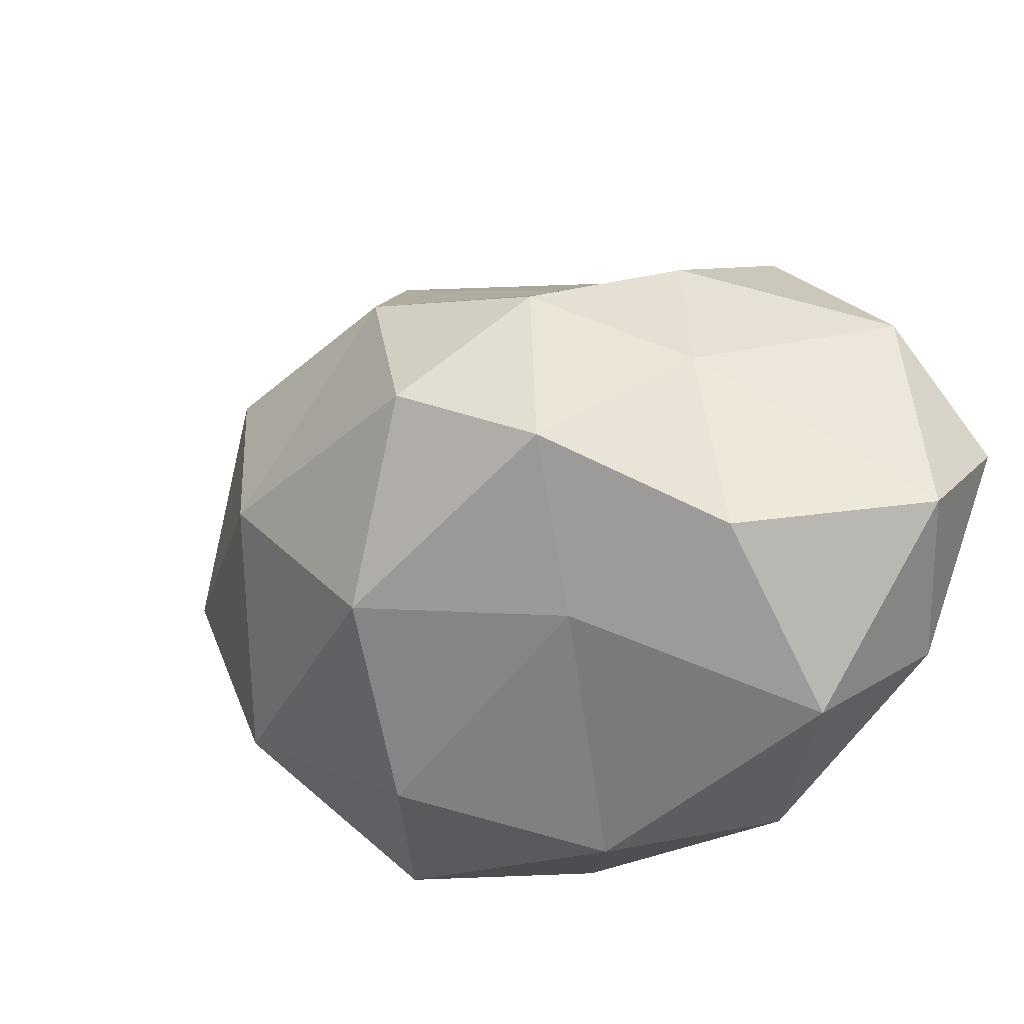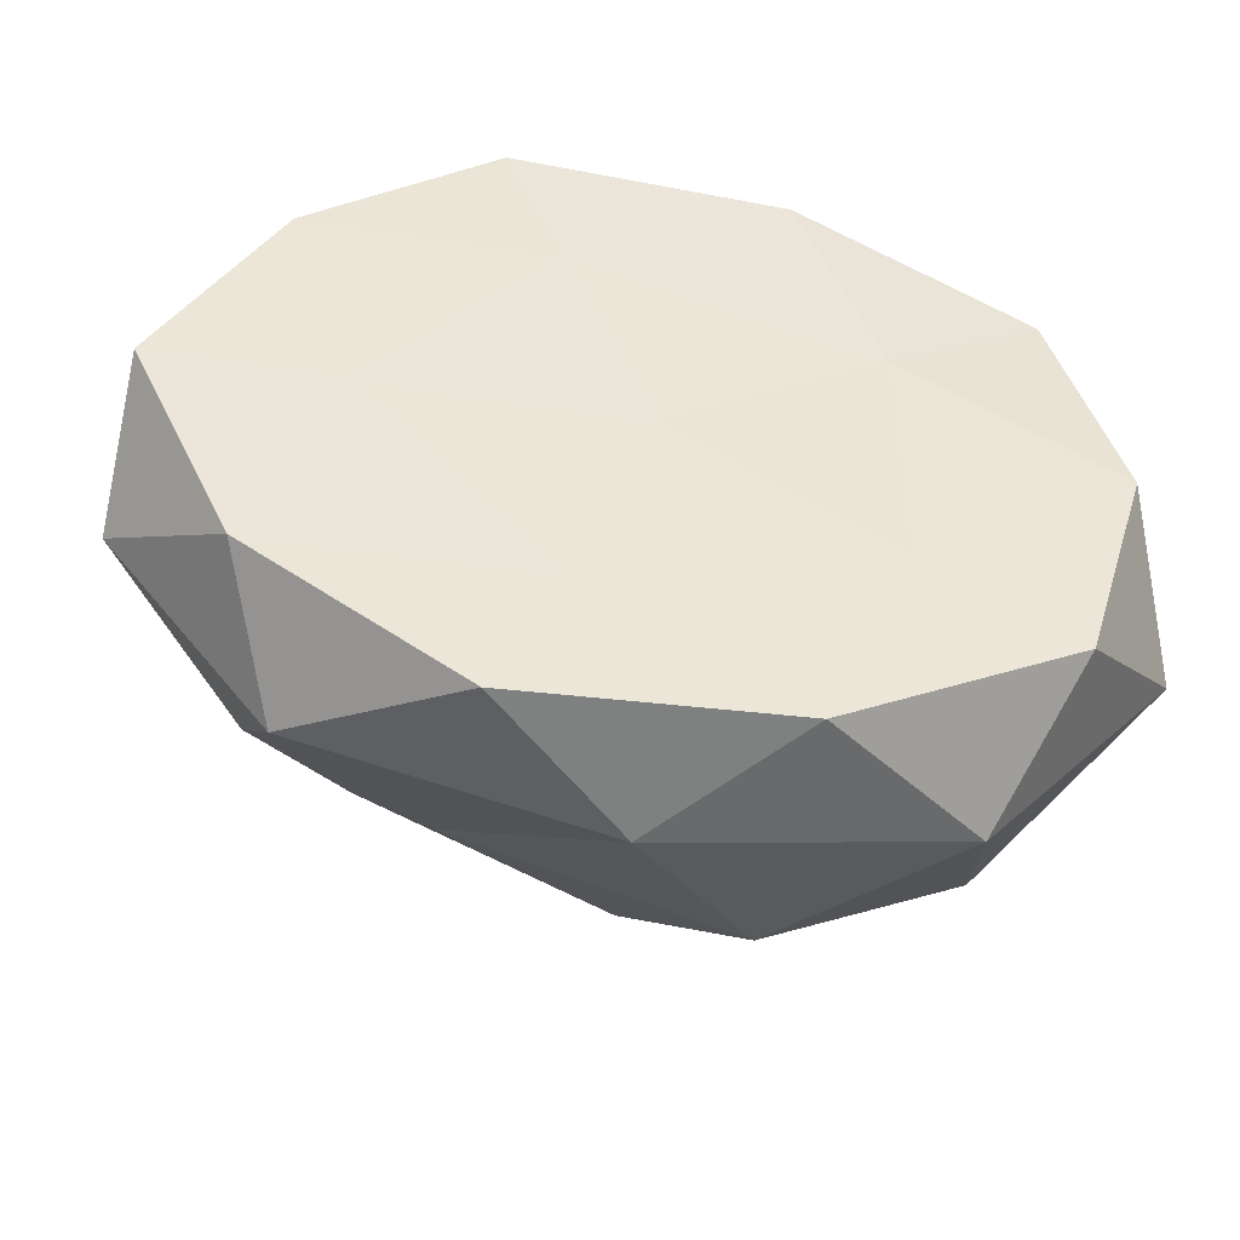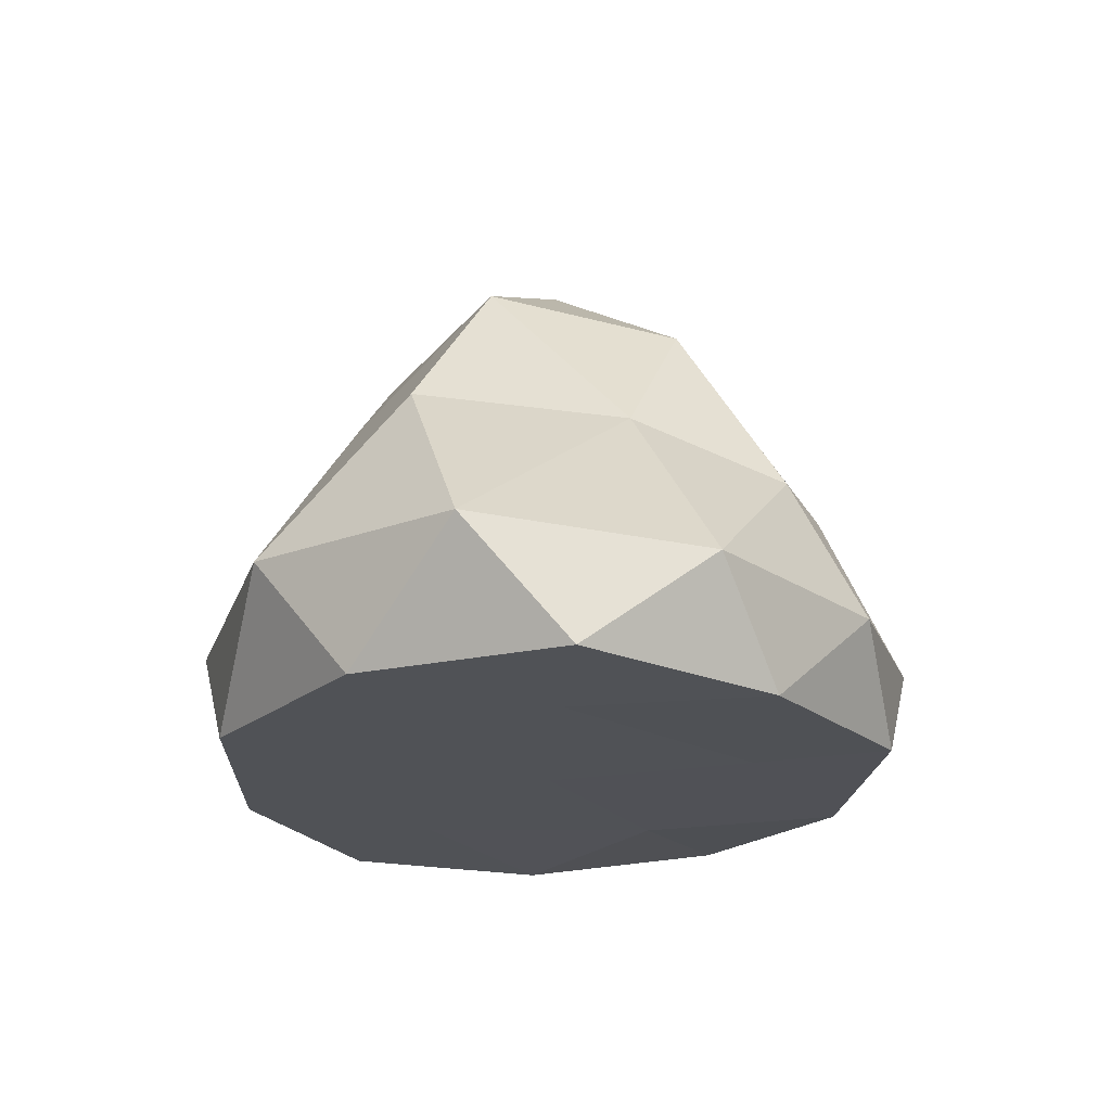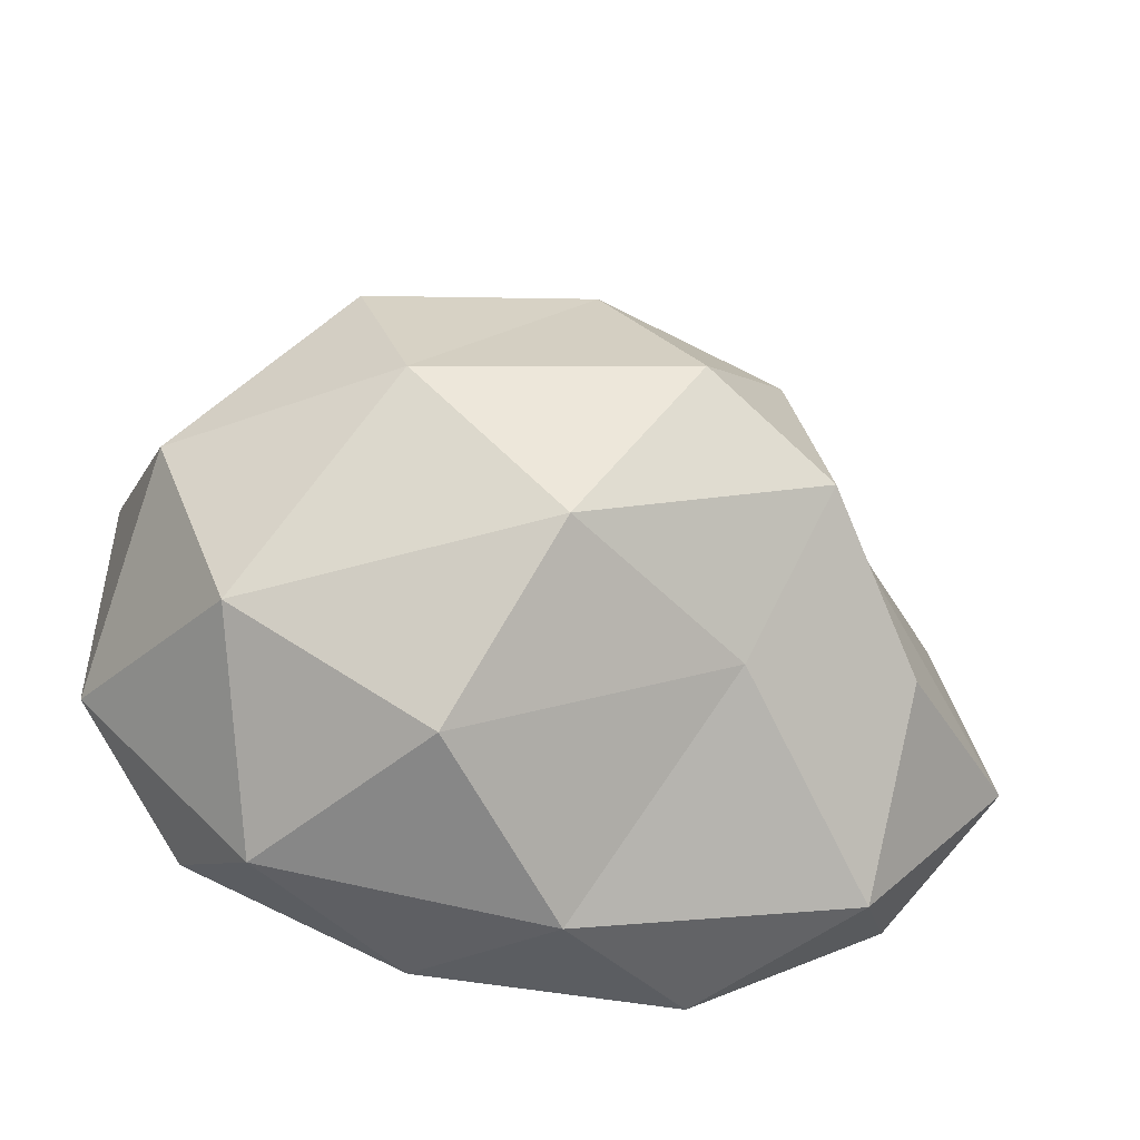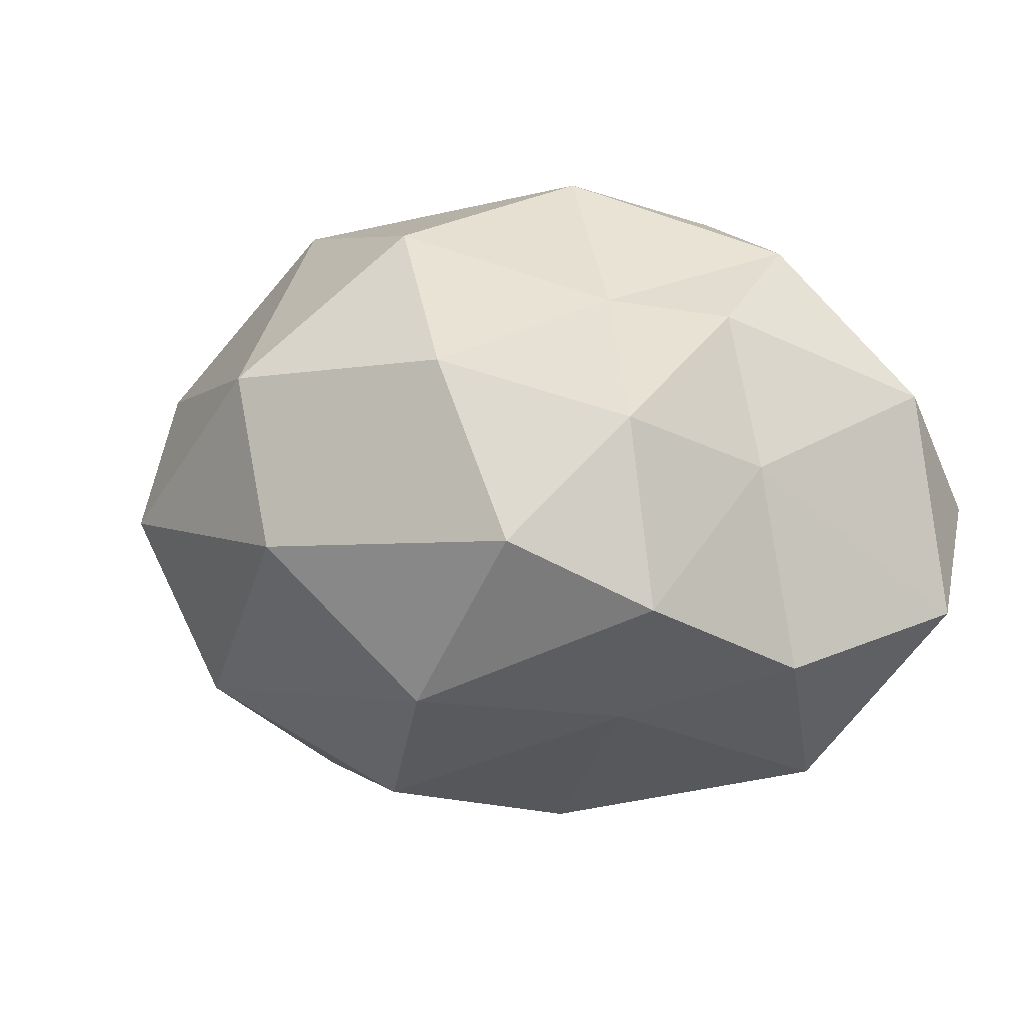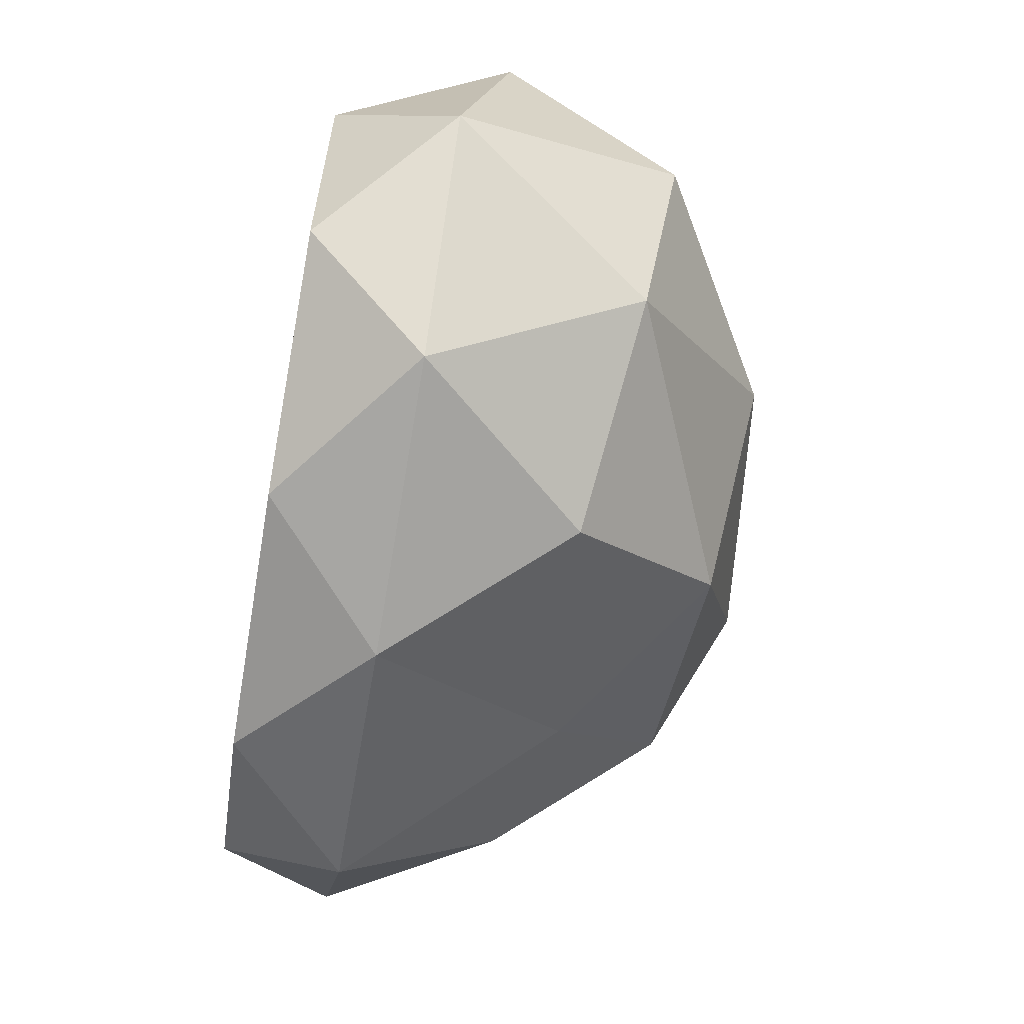
<metadata>
{"format":"obj","ext":"obj","renderer":"f3d","projection":"perspective","resolution":1024,"background":"white","views":[{"elev":-29.0,"azim":-136.2,"up":"+Z"},{"elev":-43.6,"azim":-9.9,"up":"+Z"},{"elev":-21.1,"azim":-92.8,"up":"+Y"},{"elev":-52.1,"azim":171.3,"up":"+Z"},{"elev":4.9,"azim":-160.0,"up":"+Z"},{"elev":-66.6,"azim":80.3,"up":"+Z"}]}
</metadata>
<code>
o rock1_Icosphere
v 0 -0.3181 0.002987
v 0.9198 -0.2884 0.5257
v -0.3521 -0.3263 0.8456
v -1.12 -0.3225 0.009533
v -0.3513 -0.3181 -0.8314
v 0.9198 -0.3181 -0.5257
v 0.2756 0.5359 0.7928
v -0.5822 0.2963 0.5705
v -0.8049 0.4195 -0.3698
v 0.3513 0.4472 -0.7832
v 1.079 0.5885 -0.02334
v -0.1942 1 0.008376
v -0.207 -0.3211 0.5158
v 0.5406 -0.3112 0.309
v 0.3341 -0.3181 0.8097
v 1.081 -0.3181 0
v 0.5406 -0.3181 -0.309
v -0.6597 -0.3211 0.001566
v -0.8251 -0.3377 0.4959
v -0.2065 -0.3181 -0.495
v -0.8748 -0.3181 -0.5
v 0.3341 -0.3181 -0.809
v 1.205 0.1264 0.3068
v 1.209 0 -0.309
v -0.02525 -0.02656 0.9548
v 0.733 0.1382 0.8008
v -1.032 -0.0588 0.3466
v -0.6329 -0.07834 0.7516
v -0.7463 -0.000197 -0.733
v -1.141 -0.01616 -0.2596
v 0.7472 0 -0.809
v 0 0 -0.9142
v 0.6431 0.8221 0.4044
v -0.2607 0.3658 0.6161
v -0.7058 0.4116 0.1692
v -0.3518 0.524 -0.5089
v 0.8748 0.5257 -0.5
v 0.0443 0.8687 0.4603
v 0.5137 0.9229 -0.03887
v -0.4451 0.7624 0.3151
v -0.5307 0.8314 -0.1743
v 0.1126 0.8507 -0.4428
f 1 14 13
f 2 14 16
f 1 13 18
f 1 18 20
f 1 20 17
f 2 16 23
f 3 15 25
f 4 19 27
f 5 21 29
f 6 22 31
f 2 23 26
f 3 25 28
f 4 27 30
f 5 29 32
f 6 31 24
f 7 33 38
f 8 34 40
f 9 35 41
f 10 36 42
f 11 37 39
f 39 42 12
f 39 37 42
f 37 10 42
f 42 41 12
f 42 36 41
f 36 9 41
f 41 40 12
f 41 35 40
f 35 8 40
f 40 38 12
f 40 34 38
f 34 7 38
f 38 39 12
f 38 33 39
f 33 11 39
f 24 37 11
f 24 31 37
f 31 10 37
f 32 36 10
f 32 29 36
f 29 9 36
f 30 35 9
f 30 27 35
f 27 8 35
f 28 34 8
f 28 25 34
f 25 7 34
f 26 33 7
f 26 23 33
f 23 11 33
f 31 32 10
f 31 22 32
f 22 5 32
f 29 30 9
f 29 21 30
f 21 4 30
f 27 28 8
f 27 19 28
f 19 3 28
f 25 26 7
f 25 15 26
f 15 2 26
f 23 24 11
f 23 16 24
f 16 6 24
f 17 22 6
f 17 20 22
f 20 5 22
f 20 21 5
f 20 18 21
f 18 4 21
f 18 19 4
f 18 13 19
f 13 3 19
f 16 17 6
f 16 14 17
f 14 1 17
f 13 15 3
f 13 14 15
f 14 2 15

</code>
